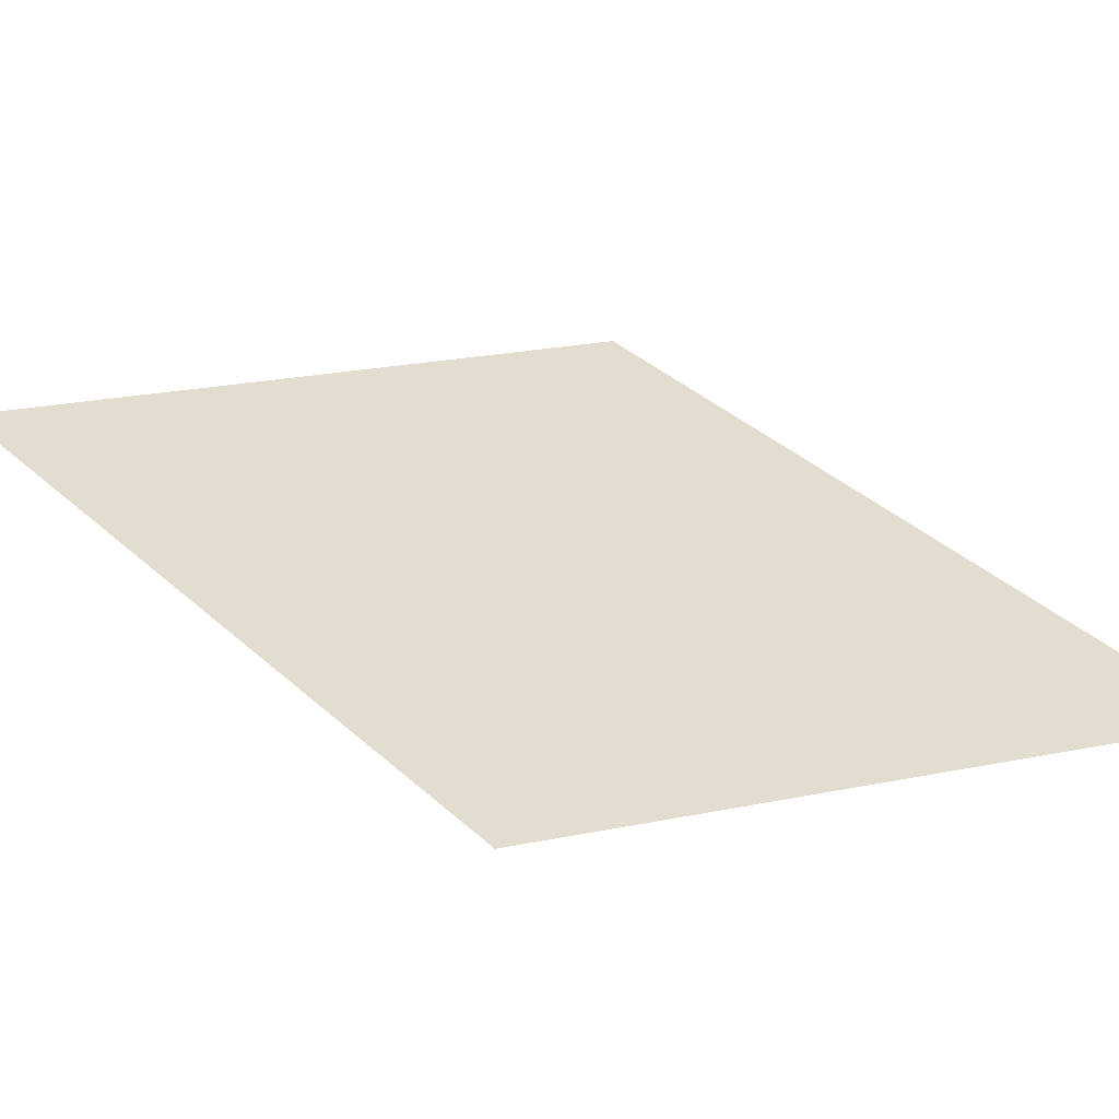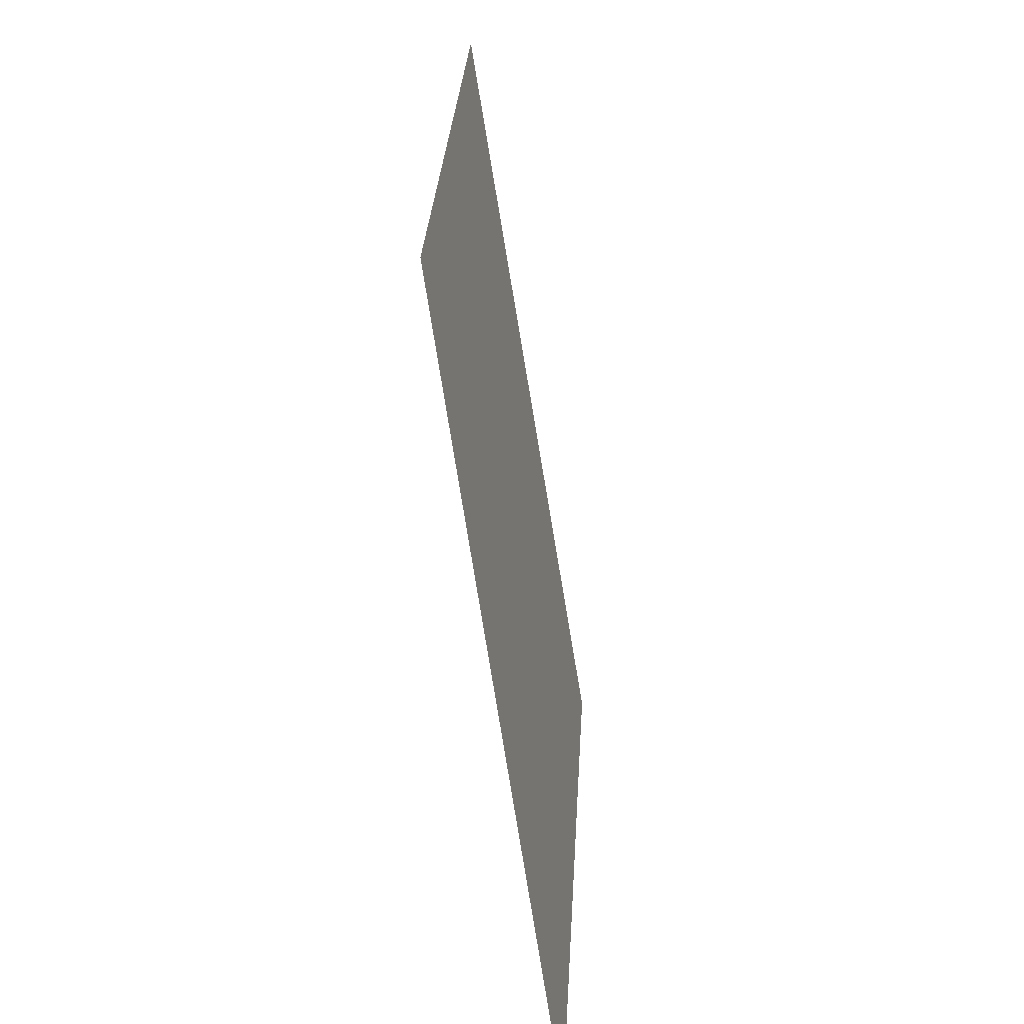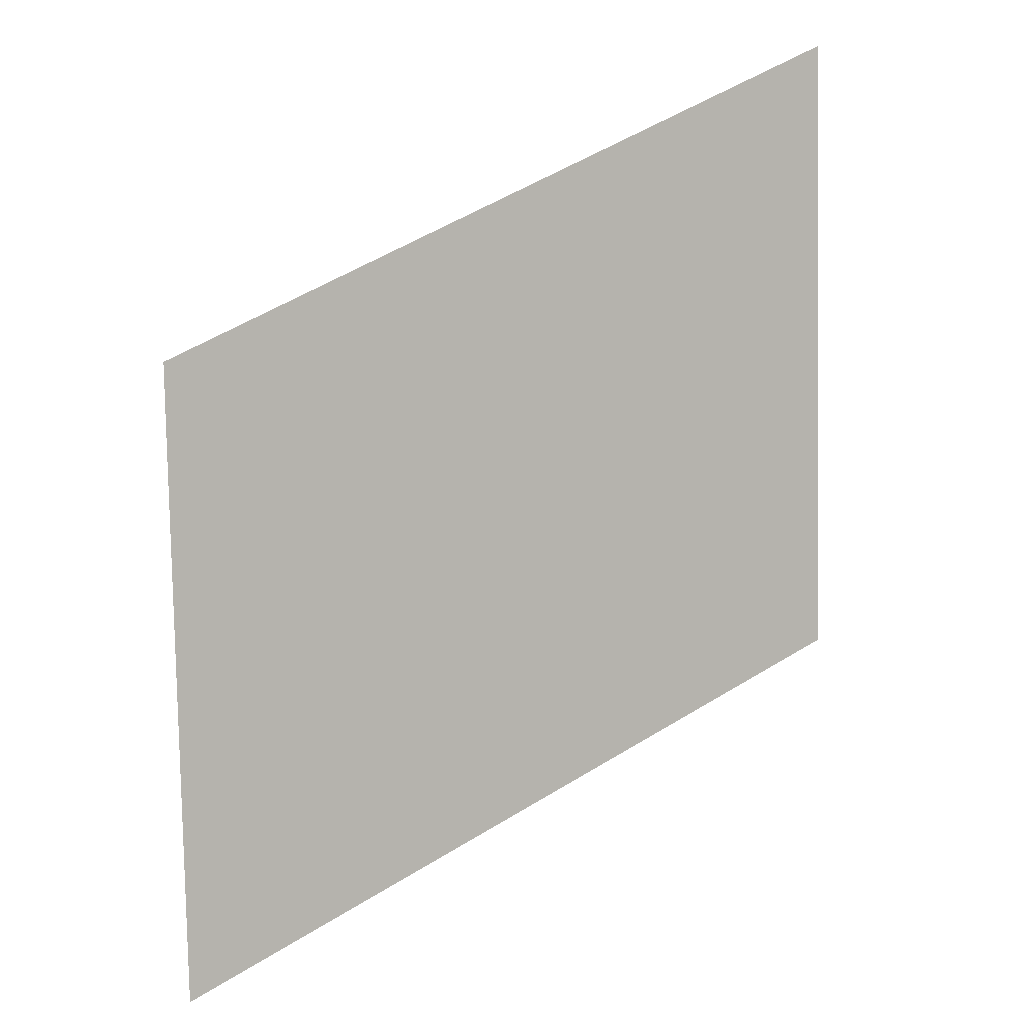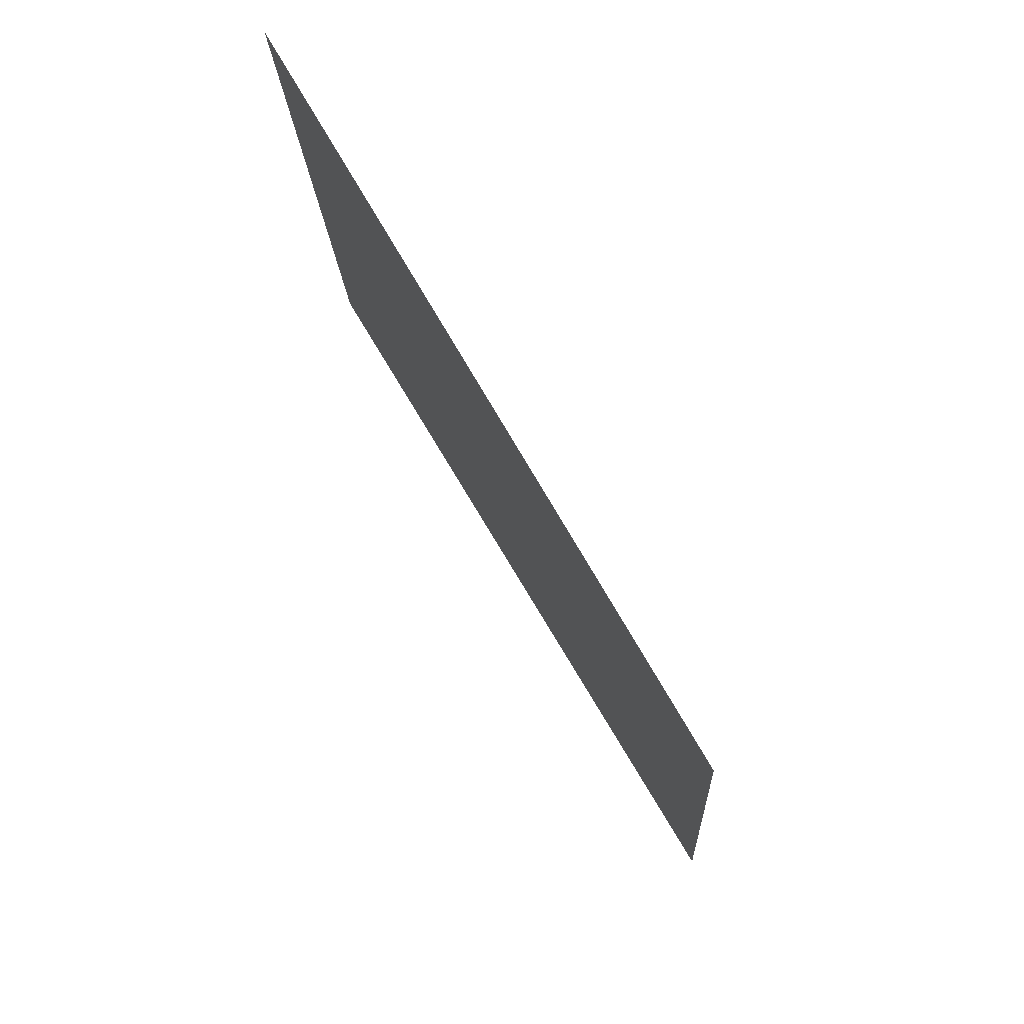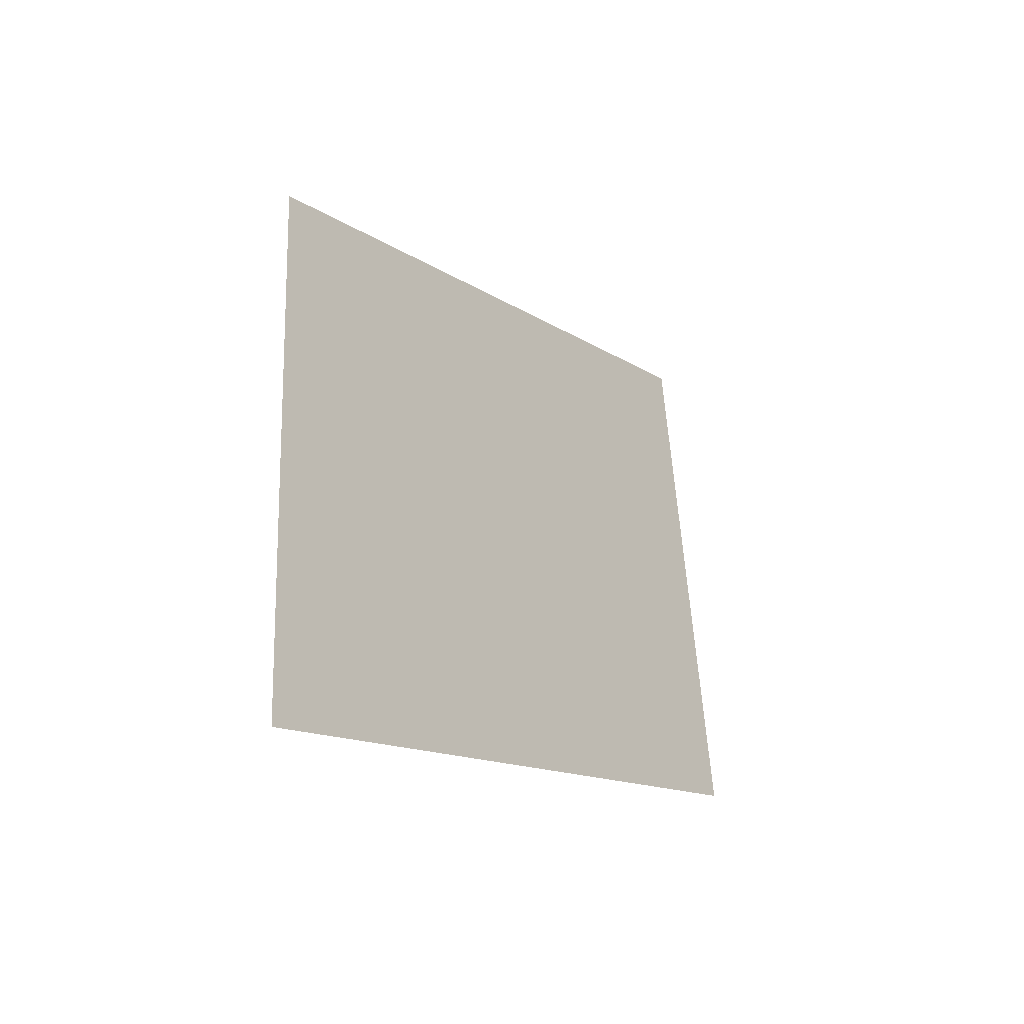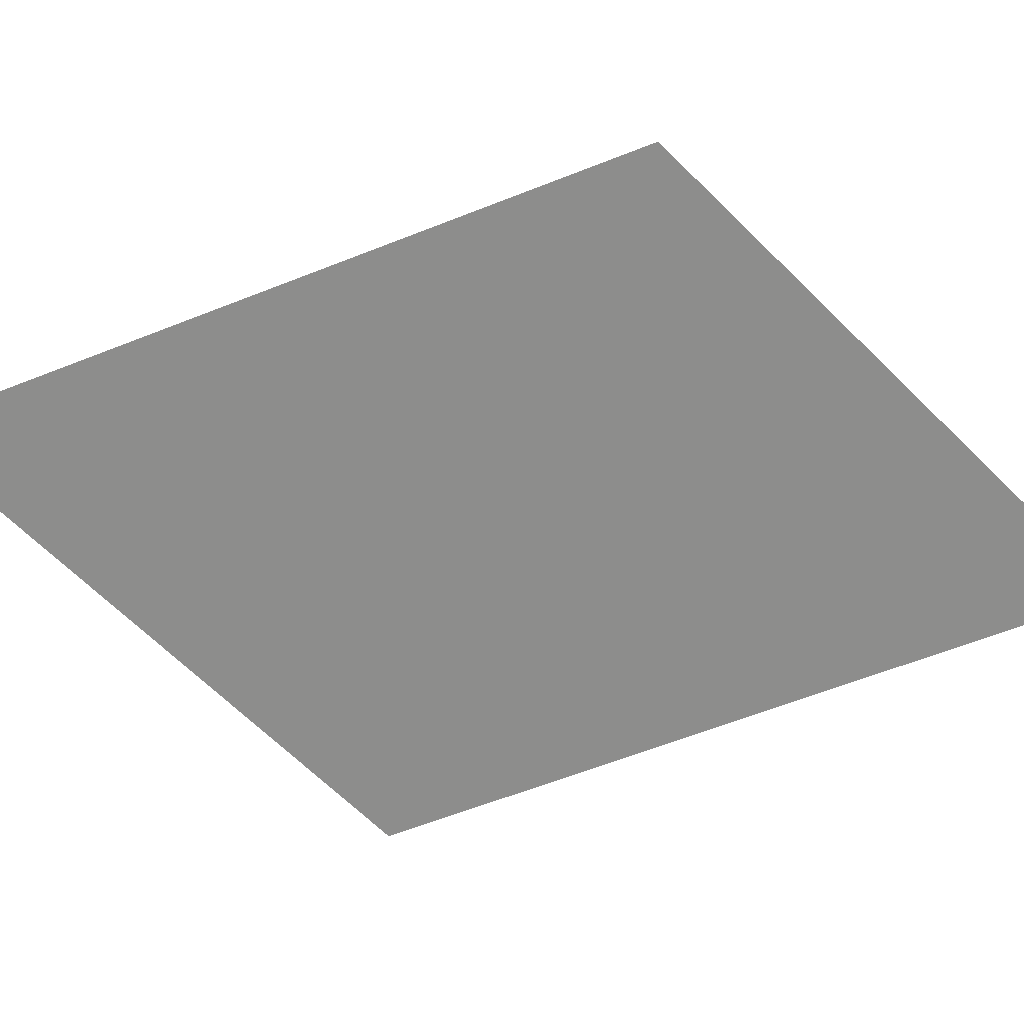
<metadata>
{"format":"obj","ext":"obj","renderer":"f3d","projection":"perspective","resolution":1024,"background":"white","views":[{"elev":35.7,"azim":-107.7,"up":"+Y"},{"elev":-61.7,"azim":-78.2,"up":"+Z"},{"elev":11.0,"azim":159.3,"up":"+Z"},{"elev":72.0,"azim":57.2,"up":"+Z"},{"elev":-39.8,"azim":126.4,"up":"+Z"},{"elev":-62.5,"azim":-134.4,"up":"+Y"}]}
</metadata>
<code>
o mesh283/mesh283-geometry#mesh283-geometry
v -0.7379 0.04789 0.2142
v -0.7395 0.04777 0.2162
v -0.7395 0.04785 0.2148
v -0.7379 0.04781 0.2156
f 1 2 3
f 2 1 4
f 3 2 1
f 4 1 2

</code>
